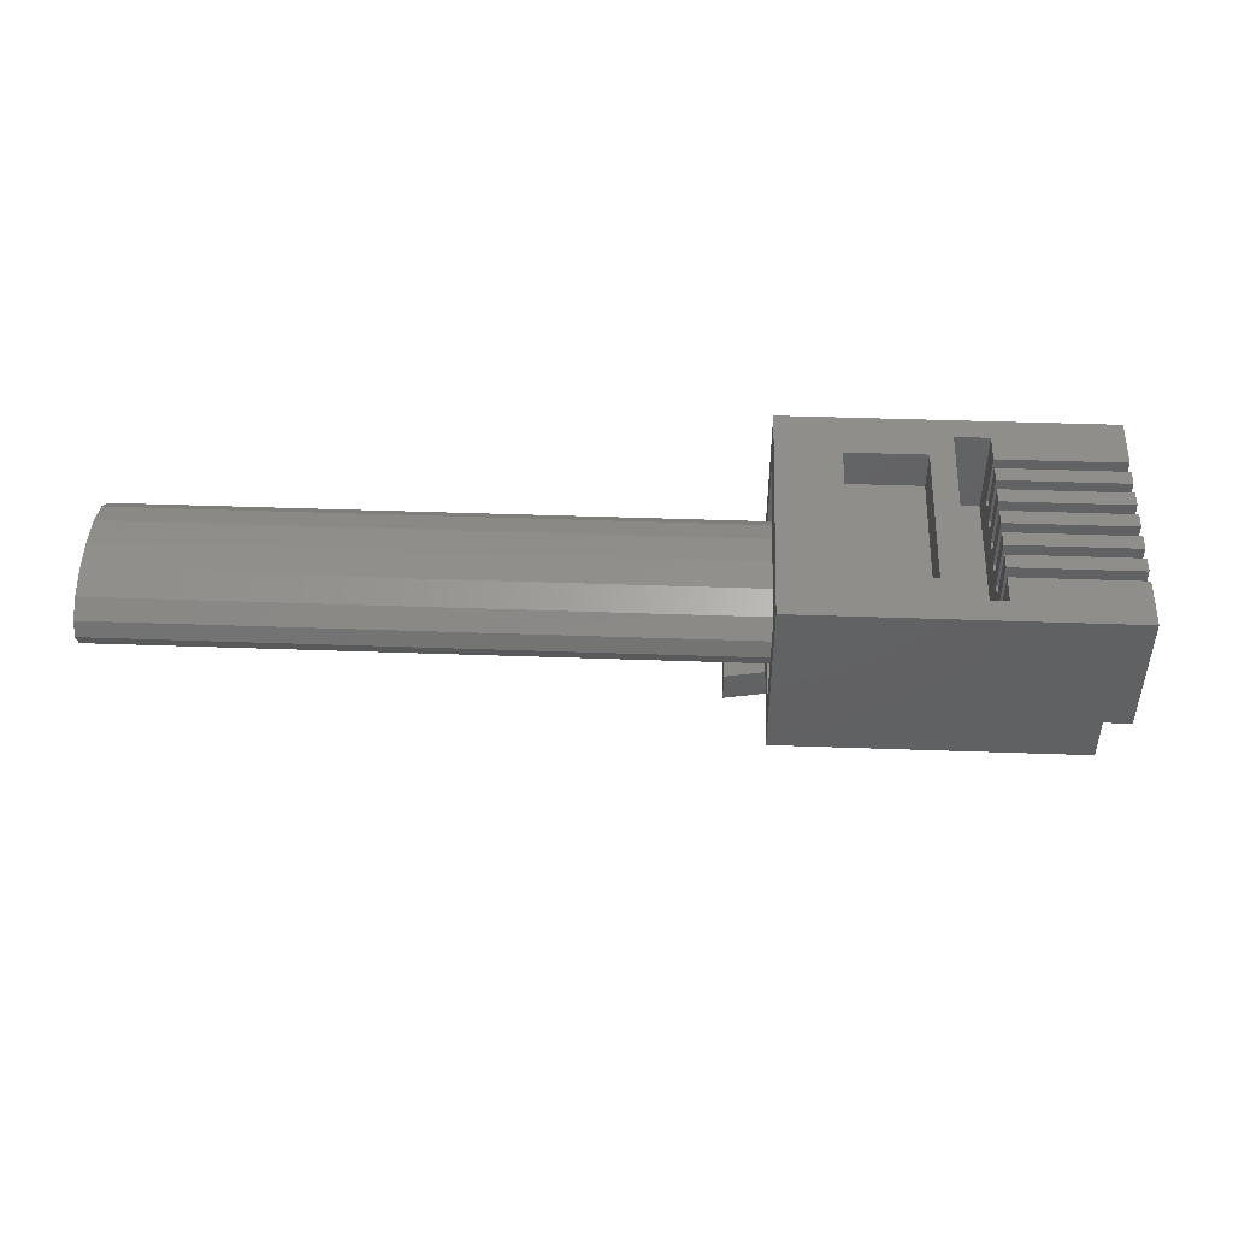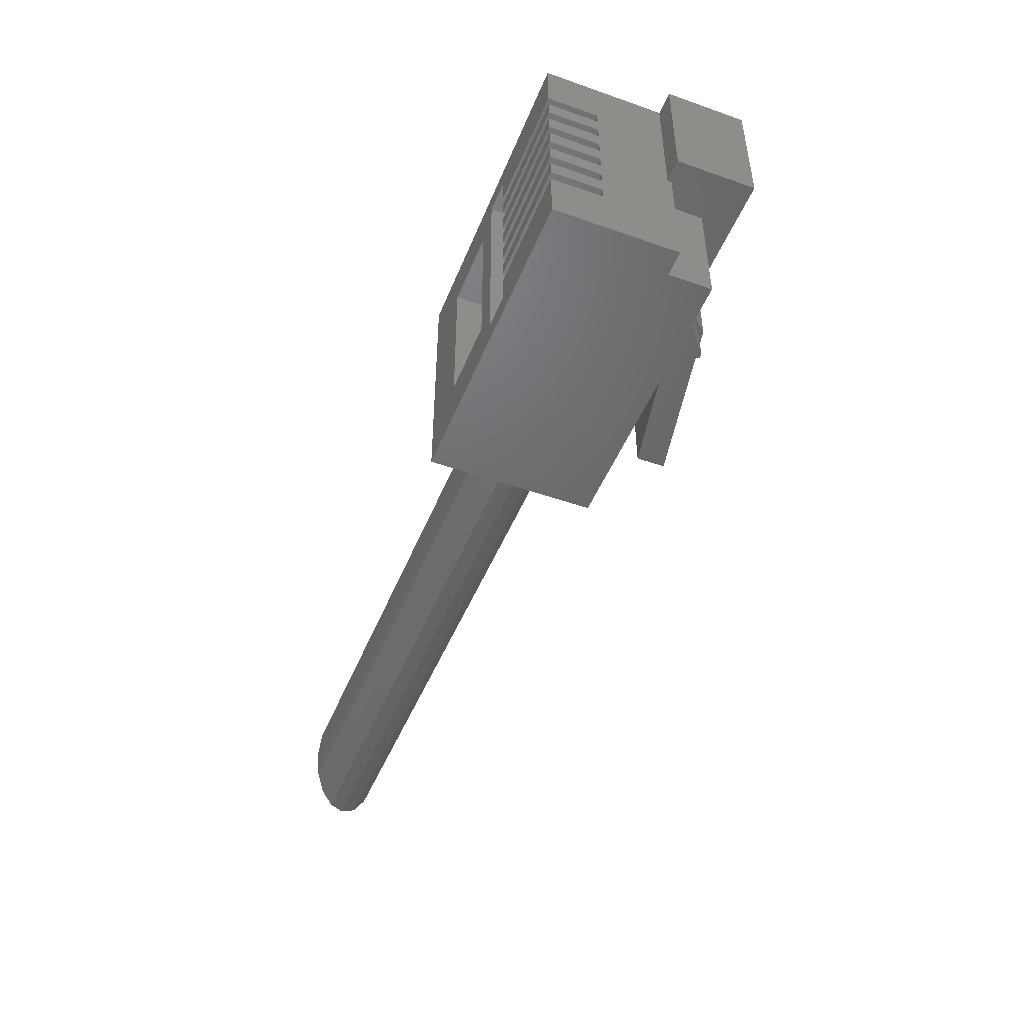
<metadata>
{"format":"stl","ext":"stl","renderer":"f3d","projection":"perspective","resolution":1024,"background":"white","views":[{"elev":46.8,"azim":-177.7,"up":"+Y"},{"elev":-47.9,"azim":-111.5,"up":"+Z"}]}
</metadata>
<code>
# stl→obj: 366 verts, 660 faces
v 0.42 -0.3494 0.7675
v 0.42 -0.2 0.7675
v 0.42 -0.3425 0.745
v 0.42 -0.3494 0.7225
v 0.42 -0.2 0.7225
v 0.47 -0.2 0.7225
v 0.47 -0.2 0.7675
v 0.05 -0.3494 0.7225
v 0.05 -0.2 0.7225
v 0.05 -0.3425 0.745
v 0.05 -0.3494 0.7675
v 0.05 -0.2 0.7675
v 0 -0.2 0.7675
v 0 -0.2 0.7225
v 0.42 -0.3494 0.6625
v 0.42 -0.2 0.6625
v 0.42 -0.3425 0.64
v 0.42 -0.3494 0.6175
v 0.42 -0.2 0.6175
v 0.47 -0.2 0.6175
v 0.47 -0.2 0.6625
v 0.05 -0.3494 0.6175
v 0.05 -0.2 0.6175
v 0.05 -0.3425 0.64
v 0.05 -0.3494 0.6625
v 0.05 -0.2 0.6625
v 0 -0.2 0.6625
v 0 -0.2 0.6175
v 0.42 -0.3494 0.5575
v 0.42 -0.2 0.5575
v 0.42 -0.3425 0.535
v 0.42 -0.3494 0.5125
v 0.42 -0.2 0.5125
v 0.47 -0.2 0.5125
v 0.47 -0.2 0.5575
v 0.05 -0.3494 0.5125
v 0.05 -0.2 0.5125
v 0.05 -0.3425 0.535
v 0.05 -0.3494 0.5575
v 0.05 -0.2 0.5575
v 0 -0.2 0.5575
v 0 -0.2 0.5125
v 0.42 -0.3494 0.4525
v 0.42 -0.2 0.4525
v 0.42 -0.3425 0.43
v 0.42 -0.3494 0.4075
v 0.42 -0.2 0.4075
v 0.47 -0.2 0.4075
v 0.47 -0.2 0.4525
v 0.05 -0.3494 0.4075
v 0.05 -0.2 0.4075
v 0.05 -0.3425 0.43
v 0.05 -0.3494 0.4525
v 0.05 -0.2 0.4525
v 0 -0.2 0.4525
v 0 -0.2 0.4075
v 0.42 -0.3494 0.3475
v 0.42 -0.2 0.3475
v 0.42 -0.3425 0.325
v 0.42 -0.3494 0.3025
v 0.42 -0.2 0.3025
v 0.47 -0.2 0.3025
v 0.47 -0.2 0.3475
v 0.05 -0.3494 0.3025
v 0.05 -0.2 0.3025
v 0.05 -0.3425 0.325
v 0.05 -0.3494 0.3475
v 0.05 -0.2 0.3475
v 0 -0.2 0.3475
v 0 -0.2 0.3025
v 0.42 -0.3494 0.2425
v 0.42 -0.2 0.2425
v 0.42 -0.3425 0.22
v 0.42 -0.3494 0.1975
v 0.42 -0.2 0.1975
v 0.47 -0.2 0.1975
v 0.47 -0.2 0.2425
v 0.05 -0.3494 0.1975
v 0.05 -0.2 0.1975
v 0.05 -0.3425 0.22
v 0.05 -0.3494 0.2425
v 0.05 -0.2 0.2425
v 0 -0.2 0.2425
v 0 -0.2 0.1975
v 0.8837 -0.245 0.1825
v 0.7963 -0.245 0.1825
v 0.69 -0.16 0.1825
v 0.7963 -0.245 0.7825
v 0.69 -0.16 0.7825
v 0.99 -0.16 0.1825
v 0.99 -0.16 0.7825
v 0.8631 -0.2564 0.1825
v 0.8169 -0.2564 0.1825
v 0.84 -0.2604 0.1825
v 0.8837 -0.245 0.7825
v 0.8169 -0.2564 0.7825
v 0.8631 -0.2564 0.7825
v 0.84 -0.2604 0.7825
v 0.3453 -0.786 0.965
v 0.288 -0.7074 0.965
v -0.09 -0.786 0.965
v -0.09 -0.472 0.465
v -0.09 -0.472 0.965
v 0.288 -0.472 0.465
v -0.09 -0.786 0.465
v 0.702 -0.937 0.965
v 0.555 -0.8303 0.965
v 0.6814 -0.937 0.965
v 0.6814 -0.937 0.465
v 0.3453 -0.786 0.465
v 0.702 -0.795 0.965
v 0.555 -0.8303 0.465
v 0.06752 -0.786 0.89
v 0.1725 -0.786 0.54
v 0.1725 -0.786 0.89
v 0.288 -0.7074 0.465
v 0.288 -0.472 0.965
v 0.702 -0.795 0.465
v 0.702 -0.937 0.465
v 0.06752 -0.786 0.54
v 0.06752 -0.556 0.89
v 0.1725 -0.556 0.89
v 0.1725 -0.556 0.54
v 0.06752 -0.556 0.54
v 0.656 -0.9447 0.845
v 1.367 -1.095 0.845
v 0.702 -0.937 0.845
v 0.792 -0.814 0.845
v 0.702 -0.795 0.845
v 0.6814 -0.937 0.845
v 0.555 -0.8303 0.845
v 0.702 -0.795 0.589
v 0.981 -0.8908 0.845
v 0.792 -0.814 0.589
v 0.702 -0.937 0.589
v 0.981 -0.8908 0.589
v 1.367 -1.095 0.589
v 0.656 -0.9447 0.589
v 0.6814 -0.937 0.589
v 1.367 -0.9724 0.589
v 1.367 -0.9724 0.845
v 0.555 -0.8303 0.589
v 0.06752 -0.556 0.665
v 0.1725 -0.556 0.665
v 0.1725 -0.721 0.665
v 0.06752 -0.721 0.765
v 0.1725 -0.721 0.765
v 0.06752 -0.721 0.665
v 0.1725 -0.556 0.765
v 0.06752 -0.556 0.765
v 0 0 0.6625
v 0.47 0 0.6625
v 0 0 0.7225
v 0.47 0 0.7225
v 0 0 0.5575
v 0.47 0 0.5575
v 0 0 0.6175
v 0.47 0 0.6175
v 0 0 0.4525
v 0.47 0 0.4525
v 0 0 0.5125
v 0.47 0 0.5125
v 0 0 0.3475
v 0.47 0 0.3475
v 0 0 0.4075
v 0.47 0 0.4075
v 0 0 0.2425
v 0.47 0 0.2425
v 0 0 0.3025
v 0.47 0 0.3025
v 0.04 -0.4278 0.7131
v 0.04 -0.4278 0.7769
v 0.04 -0.4375 0.745
v 0.04 -0.4044 0.7903
v 0.04 -0.4044 0.6997
v 0.04 -0.3756 0.6997
v 0.04 -0.3756 0.7903
v 0.04 -0.3522 0.7131
v 0.04 -0.3522 0.7769
v 0.04 -0.3425 0.745
v 0.67 -0.3425 0.745
v 0.67 -0.3522 0.7131
v 0.67 -0.3756 0.6997
v 0.67 -0.4375 0.745
v 0.67 -0.4278 0.7131
v 0.67 -0.4044 0.6997
v 0.67 -0.3522 0.7769
v 0.67 -0.3756 0.7903
v 0.67 -0.4278 0.7769
v 0.67 -0.4044 0.7903
v 0.04 -0.4278 0.6081
v 0.04 -0.4278 0.6719
v 0.04 -0.4375 0.64
v 0.04 -0.4044 0.6853
v 0.04 -0.4044 0.5947
v 0.04 -0.3756 0.5947
v 0.04 -0.3756 0.6853
v 0.04 -0.3522 0.6081
v 0.04 -0.3522 0.6719
v 0.04 -0.3425 0.64
v 0.67 -0.3425 0.64
v 0.67 -0.3522 0.6081
v 0.67 -0.3756 0.5947
v 0.67 -0.4375 0.64
v 0.67 -0.4278 0.6081
v 0.67 -0.4044 0.5947
v 0.67 -0.3522 0.6719
v 0.67 -0.3756 0.6853
v 0.67 -0.4278 0.6719
v 0.67 -0.4044 0.6853
v 0.04 -0.4278 0.5031
v 0.04 -0.4278 0.5669
v 0.04 -0.4375 0.535
v 0.04 -0.4044 0.5803
v 0.04 -0.4044 0.4897
v 0.04 -0.3756 0.4897
v 0.04 -0.3756 0.5803
v 0.04 -0.3522 0.5031
v 0.04 -0.3522 0.5669
v 0.04 -0.3425 0.535
v 0.67 -0.3425 0.535
v 0.67 -0.3522 0.5031
v 0.67 -0.3756 0.4897
v 0.67 -0.4375 0.535
v 0.67 -0.4278 0.5031
v 0.67 -0.4044 0.4897
v 0.67 -0.3522 0.5669
v 0.67 -0.3756 0.5803
v 0.67 -0.4278 0.5669
v 0.67 -0.4044 0.5803
v 0.04 -0.4278 0.3981
v 0.04 -0.4278 0.4619
v 0.04 -0.4375 0.43
v 0.04 -0.4044 0.4753
v 0.04 -0.4044 0.3847
v 0.04 -0.3756 0.3847
v 0.04 -0.3756 0.4753
v 0.04 -0.3522 0.3981
v 0.04 -0.3522 0.4619
v 0.04 -0.3425 0.43
v 0.67 -0.3425 0.43
v 0.67 -0.3522 0.3981
v 0.67 -0.3756 0.3847
v 0.67 -0.4375 0.43
v 0.67 -0.4278 0.3981
v 0.67 -0.4044 0.3847
v 0.67 -0.3522 0.4619
v 0.67 -0.3756 0.4753
v 0.67 -0.4278 0.4619
v 0.67 -0.4044 0.4753
v 0.04 -0.4278 0.2931
v 0.04 -0.4278 0.3569
v 0.04 -0.4375 0.325
v 0.04 -0.4044 0.3703
v 0.04 -0.4044 0.2797
v 0.04 -0.3756 0.2797
v 0.04 -0.3756 0.3703
v 0.04 -0.3522 0.2931
v 0.04 -0.3522 0.3569
v 0.04 -0.3425 0.325
v 0.67 -0.3425 0.325
v 0.67 -0.3522 0.2931
v 0.67 -0.3756 0.2797
v 0.67 -0.4375 0.325
v 0.67 -0.4278 0.2931
v 0.67 -0.4044 0.2797
v 0.67 -0.3522 0.3569
v 0.67 -0.3756 0.3703
v 0.67 -0.4278 0.3569
v 0.67 -0.4044 0.3703
v 0.04 -0.4278 0.1881
v 0.04 -0.4278 0.2519
v 0.04 -0.4375 0.22
v 0.04 -0.4044 0.2653
v 0.04 -0.4044 0.1747
v 0.04 -0.3756 0.1747
v 0.04 -0.3756 0.2653
v 0.04 -0.3522 0.1881
v 0.04 -0.3522 0.2519
v 0.04 -0.3425 0.22
v 0.67 -0.3425 0.22
v 0.67 -0.3522 0.1881
v 0.67 -0.3756 0.1747
v 0.67 -0.4375 0.22
v 0.67 -0.4278 0.1881
v 0.67 -0.4044 0.1747
v 0.67 -0.3522 0.2519
v 0.67 -0.3756 0.2653
v 0.67 -0.4278 0.2519
v 0.67 -0.4044 0.2653
v 0.69 -0.15 0.7825
v 0.99 0 0.7825
v 0.99 -0.15 0.7825
v 0.99 0 0.1825
v 0.99 -0.15 0.1825
v 0.69 0 0.7825
v 1.23 0 0.965
v 0.69 -0.15 0.1825
v 0.69 0 0.1825
v 0.6 0 0.08752
v 0.6 0 0.8775
v 0 0 0
v 0.47 0 0.08752
v 0.47 -0.33 0.08752
v 1.23 0 0
v 0.6 -0.33 0.8775
v 0.6 -0.33 0.08752
v 0.47 0 0.1975
v 0 0 0.1975
v 0.1 -0.488 0
v 0 -0.488 0
v 0 -0.472 0.465
v 1.23 -0.16 0.115
v 1.23 -0.66 0
v 0.1 -0.66 0
v 0.47 0 0.8775
v 0 0 0.965
v 1.23 -0.66 0.965
v 1.23 -0.56 0.85
v 1.23 -0.16 0.85
v 0 0 0.7675
v 0 -0.472 0.965
v 0.47 0 0.7675
v 0.47 -0.33 0.8775
v 0 -0.488 0.465
v 0.288 -0.66 0.965
v 0.288 -0.66 0.465
v 0.1 -0.66 0.465
v 1.23 -0.56 0.115
v 0.67 -0.16 0.85
v 0.67 -0.16 0.115
v 0.67 -0.56 0.85
v 0.67 -0.56 0.115
v 0.1 -0.488 0.465
v 3.621 -0.5308 0.6037
v 3.621 -0.4987 0.7064
v 1.026 -0.5308 0.6037
v 1.026 -0.4987 0.7064
v 3.621 -0.4505 0.775
v 1.026 -0.4505 0.775
v 3.621 -0.3937 0.7992
v 1.026 -0.3937 0.7992
v 3.621 -0.3369 0.775
v 1.026 -0.3369 0.775
v 3.621 -0.2888 0.7064
v 1.026 -0.2888 0.7064
v 3.621 -0.2566 0.6037
v 1.026 -0.2566 0.6037
v 3.621 -0.2453 0.4825
v 1.026 -0.2453 0.4825
v 3.621 -0.2566 0.3613
v 1.026 -0.2566 0.3613
v 3.621 -0.2888 0.2586
v 1.026 -0.2888 0.2586
v 3.621 -0.3369 0.1899
v 1.026 -0.3369 0.1899
v 3.621 -0.3937 0.1658
v 1.026 -0.3937 0.1658
v 3.621 -0.4505 0.1899
v 1.026 -0.4505 0.1899
v 3.621 -0.4987 0.2586
v 1.026 -0.4987 0.2586
v 3.621 -0.5308 0.3613
v 1.026 -0.5308 0.3613
v 3.621 -0.5421 0.4825
v 1.026 -0.5421 0.4825
f 1 2 3
f 4 3 5
f 3 2 5
f 6 5 7
f 5 2 7
f 8 9 10
f 11 10 12
f 10 9 12
f 13 12 14
f 12 9 14
f 4 5 8
f 5 9 8
f 11 12 1
f 12 2 1
f 15 16 17
f 18 17 19
f 17 16 19
f 20 19 21
f 19 16 21
f 22 23 24
f 25 24 26
f 24 23 26
f 27 26 28
f 26 23 28
f 18 19 22
f 19 23 22
f 25 26 15
f 26 16 15
f 29 30 31
f 32 31 33
f 31 30 33
f 34 33 35
f 33 30 35
f 36 37 38
f 39 38 40
f 38 37 40
f 41 40 42
f 40 37 42
f 32 33 36
f 33 37 36
f 39 40 29
f 40 30 29
f 43 44 45
f 46 45 47
f 45 44 47
f 48 47 49
f 47 44 49
f 50 51 52
f 53 52 54
f 52 51 54
f 55 54 56
f 54 51 56
f 46 47 50
f 47 51 50
f 53 54 43
f 54 44 43
f 57 58 59
f 60 59 61
f 59 58 61
f 62 61 63
f 61 58 63
f 64 65 66
f 67 66 68
f 66 65 68
f 69 68 70
f 68 65 70
f 60 61 64
f 61 65 64
f 67 68 57
f 68 58 57
f 71 72 73
f 74 73 75
f 73 72 75
f 76 75 77
f 75 72 77
f 78 79 80
f 81 80 82
f 80 79 82
f 83 82 84
f 82 79 84
f 74 75 78
f 75 79 78
f 81 82 71
f 82 72 71
f 85 86 87
f 88 89 87
f 88 87 86
f 85 90 91
f 92 93 86
f 90 85 87
f 92 94 93
f 92 86 85
f 89 88 95
f 95 85 91
f 95 91 89
f 88 96 97
f 98 97 96
f 97 95 88
f 93 88 86
f 96 88 93
f 97 92 85
f 95 97 85
f 96 93 94
f 98 94 92
f 98 96 94
f 97 98 92
f 99 100 101
f 102 103 104
f 105 102 104
f 106 107 108
f 109 108 107
f 109 106 108
f 100 99 107
f 110 107 99
f 111 100 107
f 106 111 107
f 112 109 107
f 110 112 107
f 100 103 101
f 113 99 101
f 114 110 99
f 113 115 99
f 114 99 115
f 102 101 103
f 105 101 102
f 113 101 105
f 116 117 100
f 104 117 116
f 116 100 111
f 118 111 106
f 116 111 118
f 109 119 106
f 118 106 119
f 110 116 118
f 105 116 110
f 105 104 116
f 109 118 119
f 110 118 112
f 109 112 118
f 114 105 110
f 120 113 105
f 114 120 105
f 121 115 113
f 121 122 115
f 123 120 114
f 124 120 123
f 121 113 120
f 124 121 120
f 115 123 114
f 115 122 123
f 124 123 122
f 124 122 121
f 103 100 117
f 117 104 103
f 125 126 127
f 127 128 129
f 125 127 130
f 131 125 130
f 128 132 129
f 128 127 133
f 128 134 132
f 135 132 134
f 136 134 128
f 136 135 134
f 133 136 128
f 126 133 127
f 135 137 138
f 138 139 135
f 140 137 136
f 125 138 137
f 126 125 137
f 136 137 135
f 141 140 136
f 141 136 133
f 138 142 139
f 125 142 138
f 131 142 125
f 141 133 126
f 141 137 140
f 141 126 137
f 143 144 145
f 146 145 147
f 148 145 146
f 143 145 148
f 146 147 149
f 146 149 150
f 27 151 21
f 151 152 21
f 153 14 154
f 14 6 154
f 153 154 151
f 154 152 151
f 21 152 6
f 152 154 6
f 14 153 27
f 153 151 27
f 41 155 35
f 155 156 35
f 157 28 158
f 28 20 158
f 157 158 155
f 158 156 155
f 35 156 20
f 156 158 20
f 28 157 41
f 157 155 41
f 55 159 49
f 159 160 49
f 161 42 162
f 42 34 162
f 161 162 159
f 162 160 159
f 49 160 34
f 160 162 34
f 42 161 55
f 161 159 55
f 69 163 63
f 163 164 63
f 165 56 166
f 56 48 166
f 165 166 163
f 166 164 163
f 63 164 48
f 164 166 48
f 56 165 69
f 165 163 69
f 83 167 77
f 167 168 77
f 169 70 170
f 70 62 170
f 169 170 167
f 170 168 167
f 77 168 62
f 168 170 62
f 70 169 83
f 169 167 83
f 171 172 173
f 174 172 175
f 175 172 171
f 175 176 174
f 177 174 176
f 176 178 177
f 179 177 178
f 180 179 178
f 3 4 181
f 181 4 182
f 182 4 178
f 4 8 178
f 178 8 180
f 180 8 10
f 183 182 176
f 176 182 178
f 184 185 173
f 173 185 171
f 186 183 175
f 175 183 176
f 185 186 171
f 171 186 175
f 10 11 180
f 180 11 179
f 179 11 187
f 11 1 187
f 187 1 181
f 181 1 3
f 177 179 188
f 188 179 187
f 173 172 184
f 184 172 189
f 174 177 190
f 190 177 188
f 172 174 189
f 189 174 190
f 191 192 193
f 194 192 195
f 195 192 191
f 195 196 194
f 197 194 196
f 196 198 197
f 199 197 198
f 200 199 198
f 17 18 201
f 201 18 202
f 202 18 198
f 18 22 198
f 198 22 200
f 200 22 24
f 203 202 196
f 196 202 198
f 204 205 193
f 193 205 191
f 206 203 195
f 195 203 196
f 205 206 191
f 191 206 195
f 24 25 200
f 200 25 199
f 199 25 207
f 25 15 207
f 207 15 201
f 201 15 17
f 197 199 208
f 208 199 207
f 193 192 204
f 204 192 209
f 194 197 210
f 210 197 208
f 192 194 209
f 209 194 210
f 211 212 213
f 214 212 215
f 215 212 211
f 215 216 214
f 217 214 216
f 216 218 217
f 219 217 218
f 220 219 218
f 31 32 221
f 221 32 222
f 222 32 218
f 32 36 218
f 218 36 220
f 220 36 38
f 223 222 216
f 216 222 218
f 224 225 213
f 213 225 211
f 226 223 215
f 215 223 216
f 225 226 211
f 211 226 215
f 38 39 220
f 220 39 219
f 219 39 227
f 39 29 227
f 227 29 221
f 221 29 31
f 217 219 228
f 228 219 227
f 213 212 224
f 224 212 229
f 214 217 230
f 230 217 228
f 212 214 229
f 229 214 230
f 231 232 233
f 234 232 235
f 235 232 231
f 235 236 234
f 237 234 236
f 236 238 237
f 239 237 238
f 240 239 238
f 45 46 241
f 241 46 242
f 242 46 238
f 46 50 238
f 238 50 240
f 240 50 52
f 243 242 236
f 236 242 238
f 244 245 233
f 233 245 231
f 246 243 235
f 235 243 236
f 245 246 231
f 231 246 235
f 52 53 240
f 240 53 239
f 239 53 247
f 53 43 247
f 247 43 241
f 241 43 45
f 237 239 248
f 248 239 247
f 233 232 244
f 244 232 249
f 234 237 250
f 250 237 248
f 232 234 249
f 249 234 250
f 251 252 253
f 254 252 255
f 255 252 251
f 255 256 254
f 257 254 256
f 256 258 257
f 259 257 258
f 260 259 258
f 59 60 261
f 261 60 262
f 262 60 258
f 60 64 258
f 258 64 260
f 260 64 66
f 263 262 256
f 256 262 258
f 264 265 253
f 253 265 251
f 266 263 255
f 255 263 256
f 265 266 251
f 251 266 255
f 66 67 260
f 260 67 259
f 259 67 267
f 67 57 267
f 267 57 261
f 261 57 59
f 257 259 268
f 268 259 267
f 253 252 264
f 264 252 269
f 254 257 270
f 270 257 268
f 252 254 269
f 269 254 270
f 271 272 273
f 274 272 275
f 275 272 271
f 275 276 274
f 277 274 276
f 276 278 277
f 279 277 278
f 280 279 278
f 73 74 281
f 281 74 282
f 282 74 278
f 74 78 278
f 278 78 280
f 280 78 80
f 283 282 276
f 276 282 278
f 284 285 273
f 273 285 271
f 286 283 275
f 275 283 276
f 285 286 271
f 271 286 275
f 80 81 280
f 280 81 279
f 279 81 287
f 81 71 287
f 287 71 281
f 281 71 73
f 277 279 288
f 288 279 287
f 273 272 284
f 284 272 289
f 274 277 290
f 290 277 288
f 272 274 289
f 289 274 290
f 291 292 293
f 294 293 292
f 295 291 293
f 294 295 293
f 291 296 292
f 297 292 296
f 294 292 297
f 298 296 291
f 299 296 298
f 300 296 299
f 301 296 300
f 301 297 296
f 295 298 291
f 299 298 295
f 294 299 295
f 294 300 299
f 302 303 300
f 304 300 303
f 305 302 300
f 294 305 300
f 306 301 300
f 304 307 300
f 306 300 307
f 302 308 303
f 304 303 308
f 302 309 308
f 75 76 308
f 76 304 308
f 84 309 302
f 309 75 308
f 79 309 84
f 79 75 309
f 310 311 302
f 302 311 84
f 311 312 84
f 294 297 305
f 313 305 297
f 305 310 302
f 305 314 310
f 315 310 314
f 313 314 305
f 316 317 297
f 318 297 317
f 301 316 297
f 319 297 318
f 320 313 297
f 319 320 297
f 316 321 317
f 322 317 321
f 117 317 322
f 316 323 321
f 12 13 321
f 322 321 13
f 7 323 316
f 321 2 12
f 321 323 2
f 306 316 301
f 324 316 306
f 7 316 324
f 324 307 304
f 324 306 307
f 7 324 304
f 76 7 304
f 13 312 322
f 311 325 312
f 13 84 312
f 314 318 326
f 319 318 314
f 314 326 327
f 315 314 327
f 315 327 328
f 329 314 313
f 329 319 314
f 330 313 320
f 331 329 313
f 330 331 313
f 332 320 319
f 330 320 332
f 332 319 329
f 331 333 329
f 332 329 333
f 317 117 318
f 117 326 318
f 334 325 311
f 310 334 311
f 310 328 334
f 310 315 328
f 2 323 7
f 187 181 330
f 181 201 330
f 182 207 181
f 201 181 207
f 330 201 221
f 202 227 201
f 182 183 207
f 207 183 208
f 221 201 227
f 331 330 221
f 222 247 221
f 202 203 227
f 227 203 228
f 241 221 247
f 241 331 221
f 242 267 241
f 222 223 247
f 247 223 248
f 183 186 208
f 208 186 210
f 203 206 228
f 228 206 230
f 223 226 248
f 248 226 250
f 261 241 267
f 261 331 241
f 262 281 261
f 242 243 267
f 267 243 268
f 243 246 268
f 268 246 270
f 282 331 281
f 261 281 331
f 281 262 287
f 262 263 287
f 287 263 288
f 263 266 288
f 288 266 290
f 186 185 210
f 210 185 209
f 206 205 230
f 230 205 229
f 226 225 250
f 250 225 249
f 246 245 270
f 270 245 269
f 266 265 290
f 290 265 289
f 187 330 188
f 330 332 188
f 188 332 190
f 190 332 189
f 189 332 184
f 332 333 244
f 204 184 332
f 282 283 331
f 331 283 333
f 283 286 333
f 286 285 333
f 285 284 333
f 209 185 204
f 184 204 185
f 224 204 332
f 229 205 224
f 204 224 205
f 224 332 244
f 224 249 225
f 224 244 249
f 264 244 333
f 244 269 245
f 244 264 269
f 284 264 333
f 264 289 265
f 264 284 289
f 335 336 337
f 336 338 337
f 336 339 338
f 339 340 338
f 339 341 340
f 341 342 340
f 341 343 342
f 343 344 342
f 343 345 344
f 345 346 344
f 345 347 346
f 347 348 346
f 347 349 348
f 349 350 348
f 349 351 350
f 351 352 350
f 351 353 352
f 353 354 352
f 353 355 354
f 355 356 354
f 355 357 356
f 357 358 356
f 357 359 358
f 359 360 358
f 359 361 360
f 361 362 360
f 361 363 362
f 363 364 362
f 363 365 364
f 365 366 364
f 365 335 366
f 335 337 366
f 349 347 351
f 347 345 351
f 351 345 353
f 343 353 345
f 341 355 343
f 339 357 341
f 336 359 339
f 335 361 336
f 335 365 363
f 335 363 361
f 336 361 359
f 339 359 357
f 341 357 355
f 343 355 353

</code>
